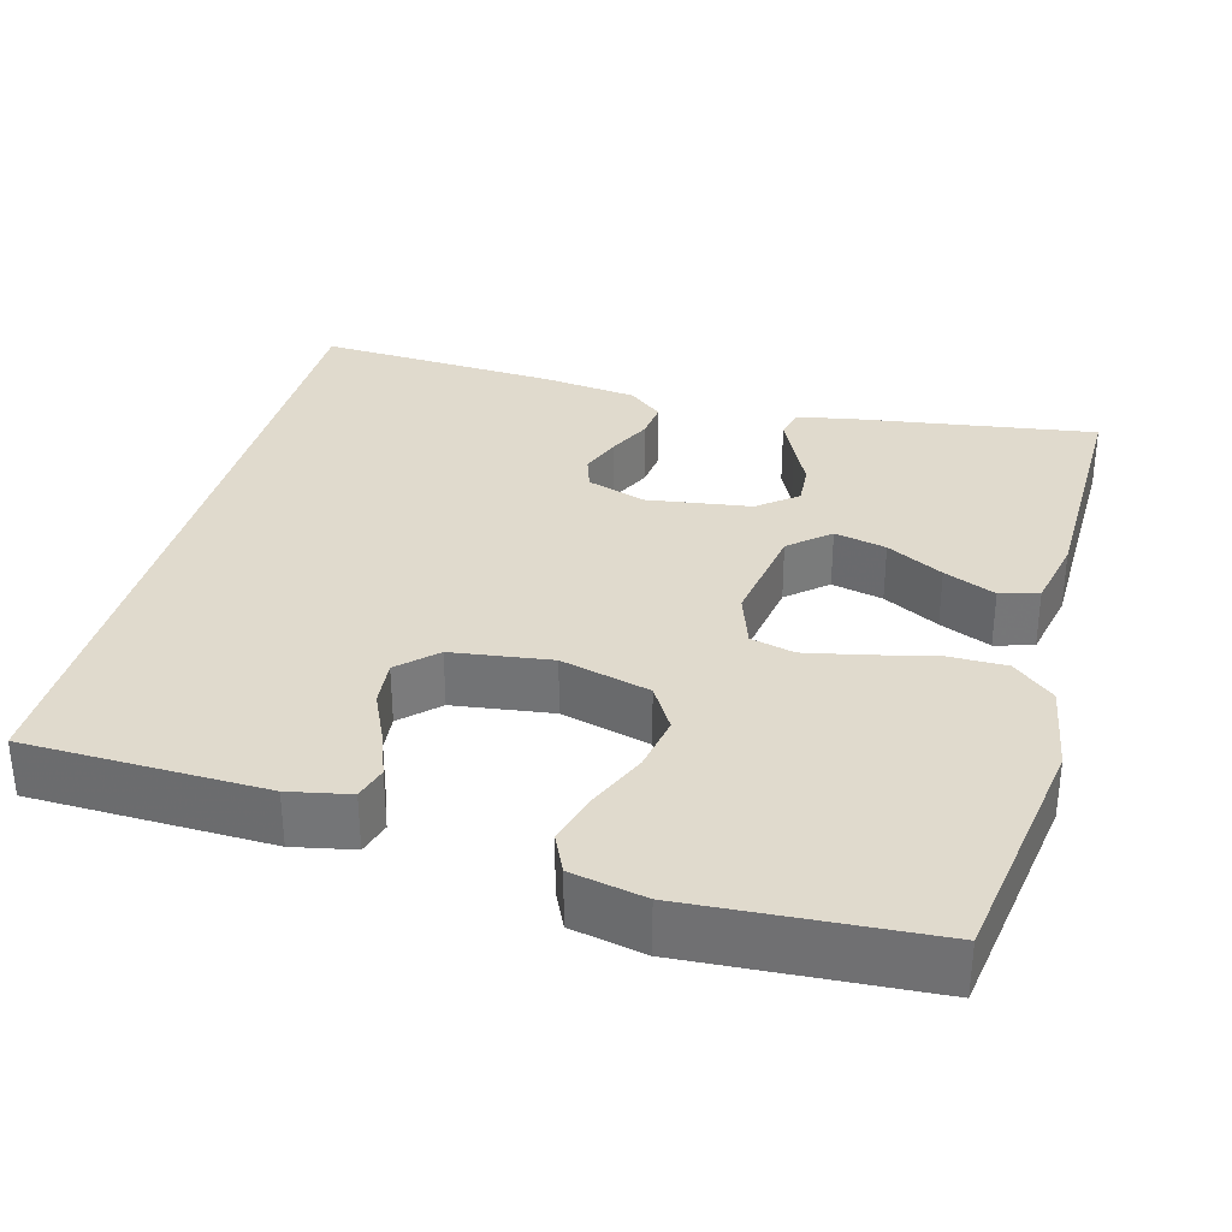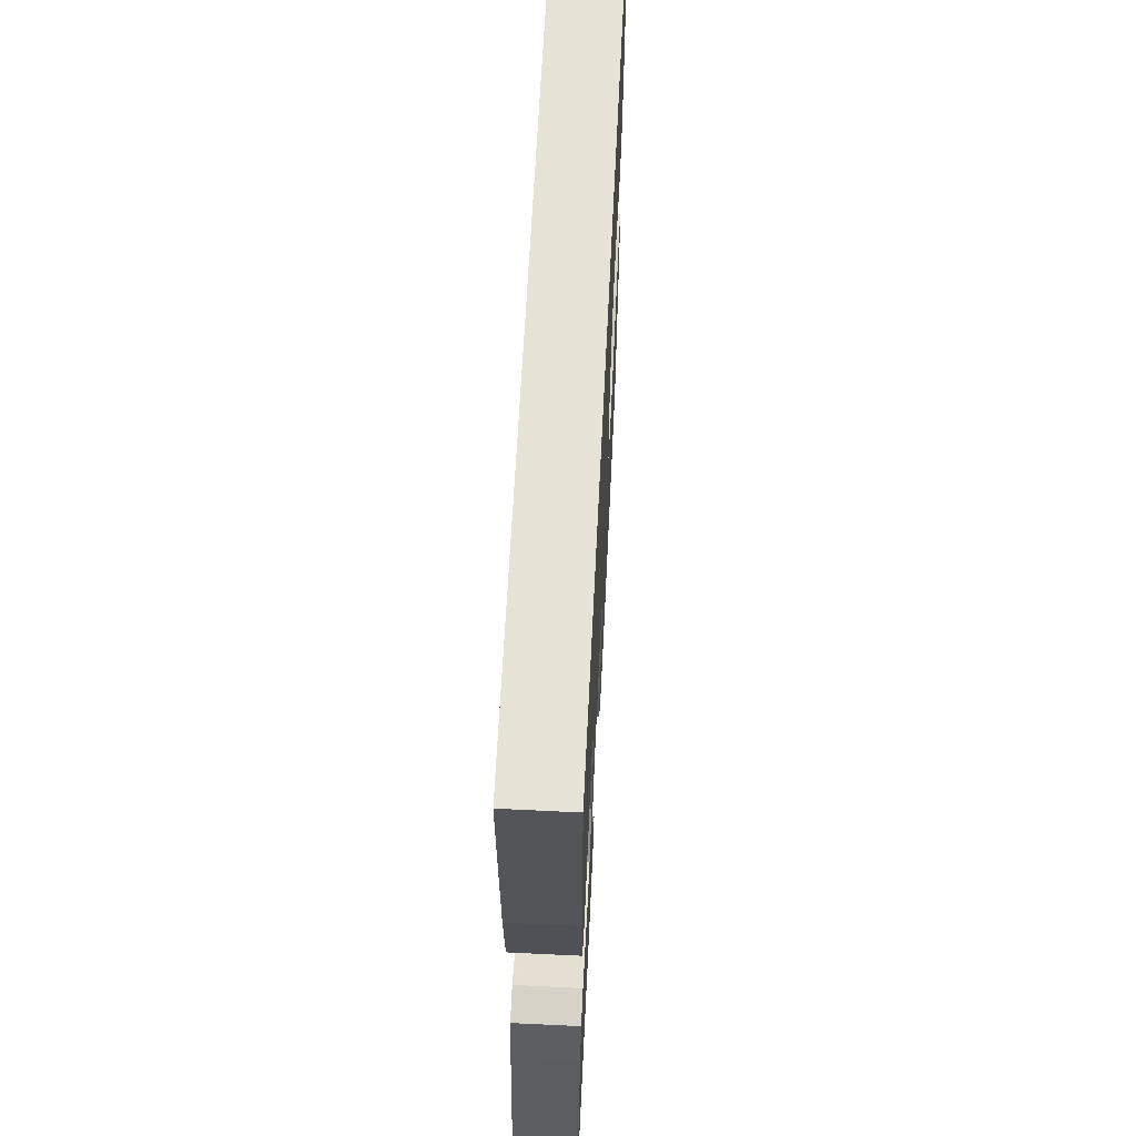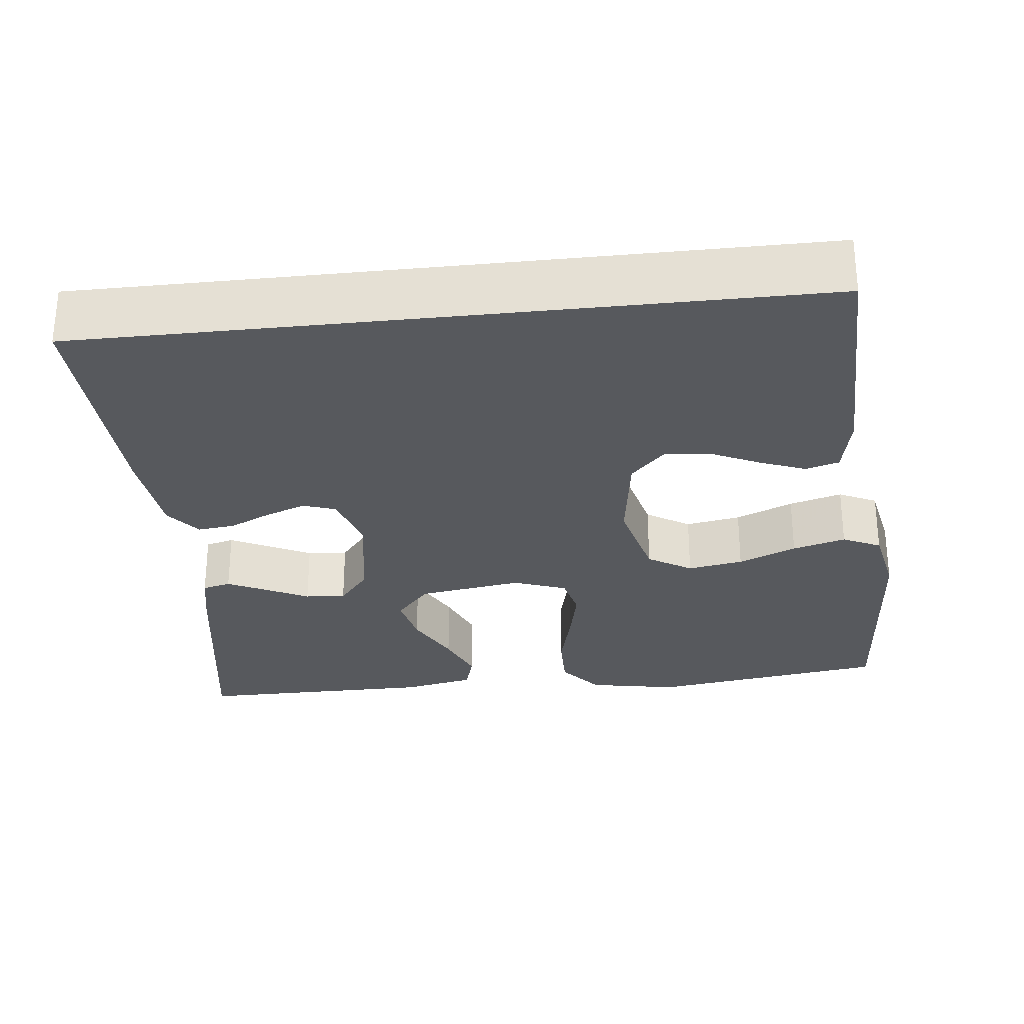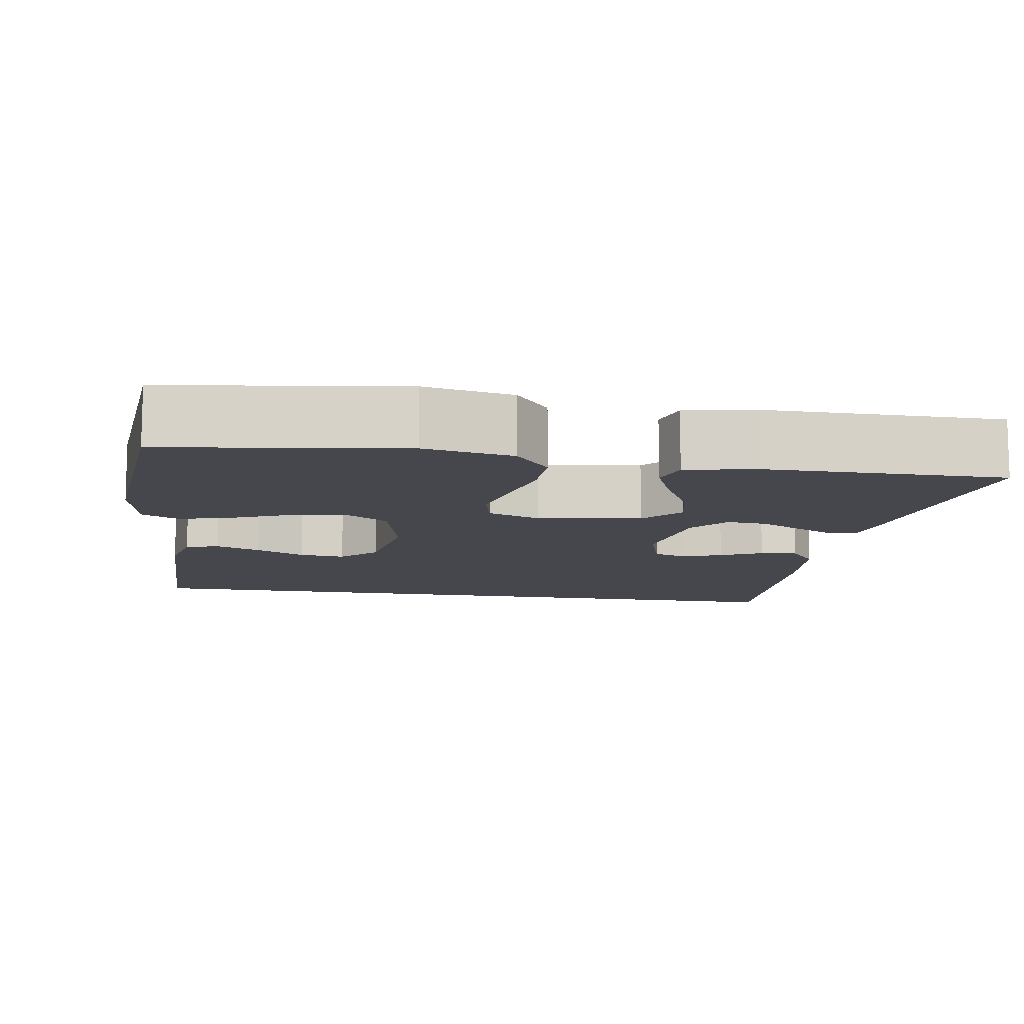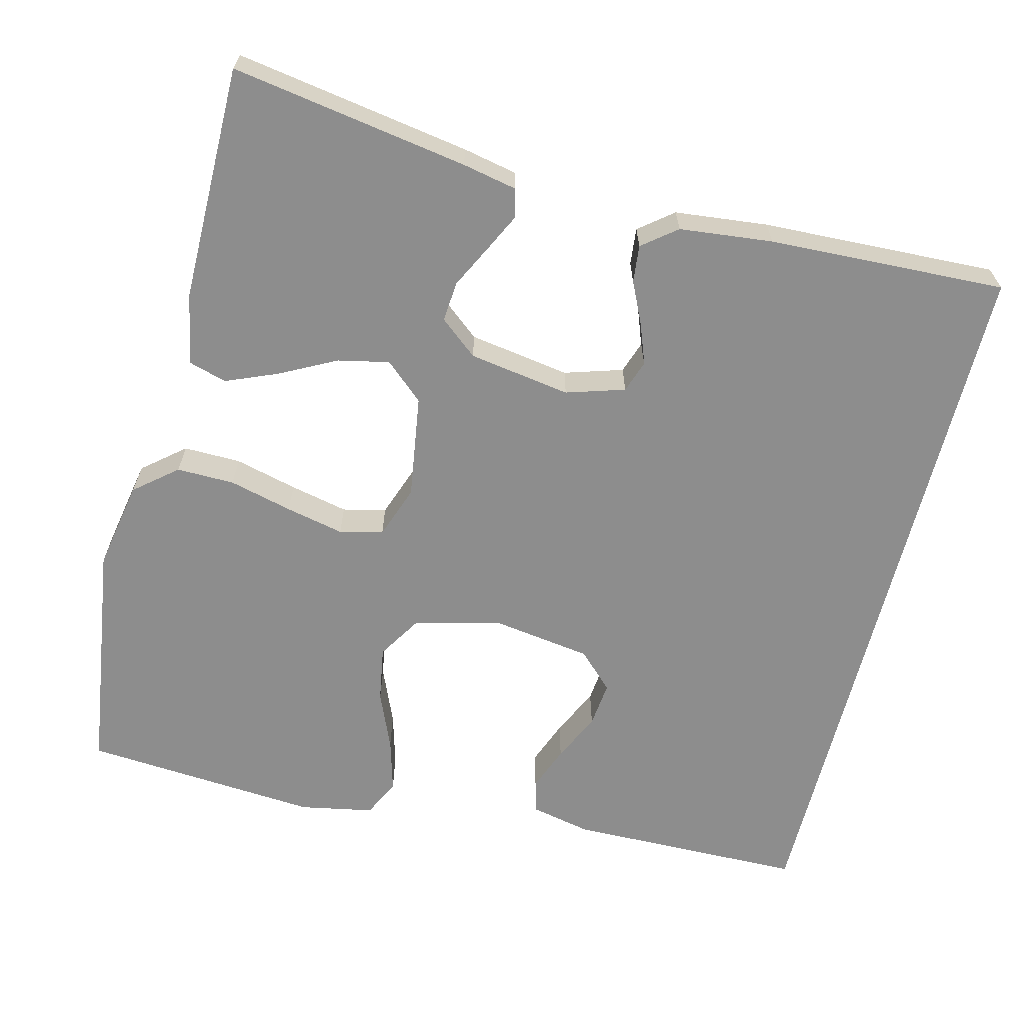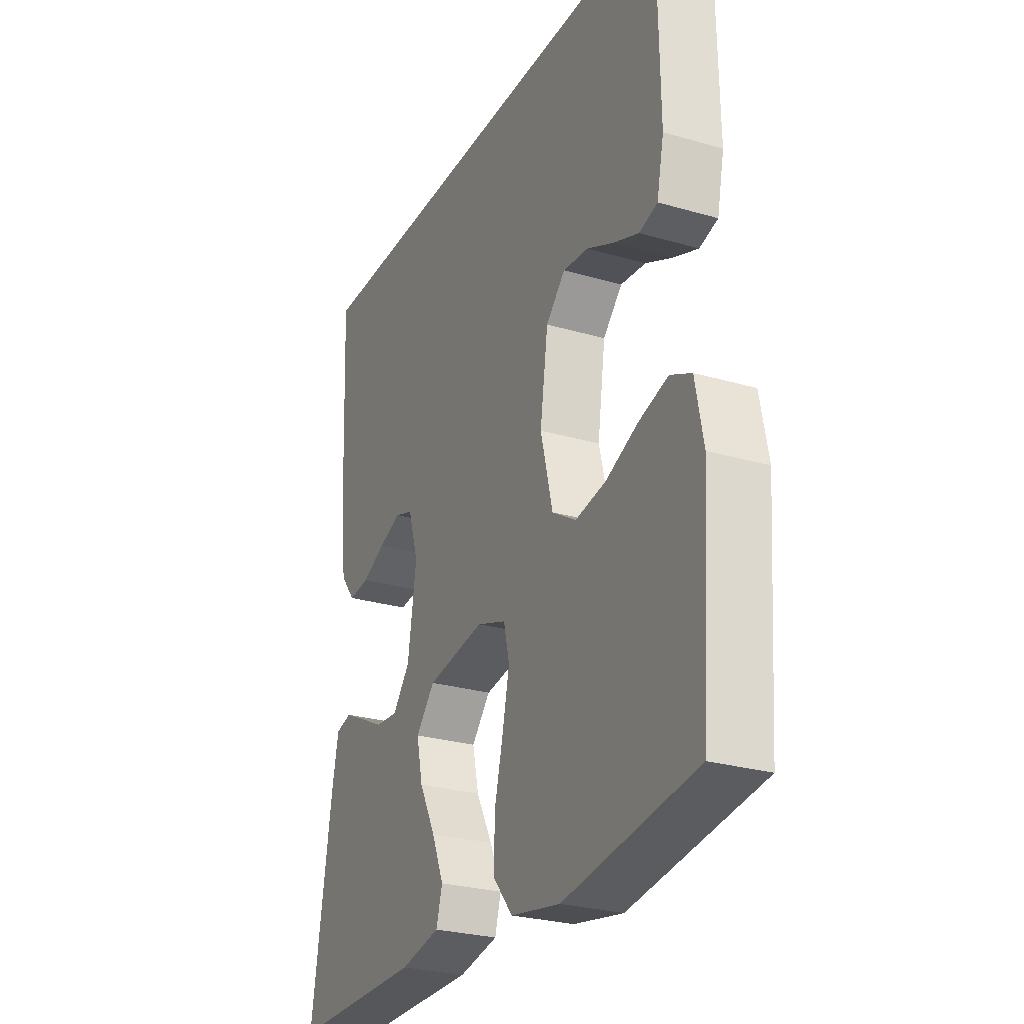
<metadata>
{"format":"obj","ext":"obj","renderer":"f3d","projection":"perspective","resolution":1024,"background":"white","views":[{"elev":33.1,"azim":105.6,"up":"+Y"},{"elev":63.2,"azim":-87.2,"up":"+Z"},{"elev":-29.1,"azim":6.3,"up":"+Y"},{"elev":-11.0,"azim":170.7,"up":"+Y"},{"elev":-64.6,"azim":-104.2,"up":"+Y"},{"elev":-26.8,"azim":65.5,"up":"+Z"}]}
</metadata>
<code>
v -0.5 0.07 -0.5
v -0.452 0.07 -0.2
v -0.438 0.07 -0.131
v -0.402 0.07 -0.122
v -0.353 0.07 -0.146
v -0.299 0.07 -0.173
v -0.248 0.07 -0.177
v -0.209 0.07 -0.129
v -0.189 0.07 0
v -0.212 0.07 0.074
v -0.253 0.07 0.088
v -0.304 0.07 0.069
v -0.357 0.07 0.044
v -0.404 0.07 0.039
v -0.438 0.07 0.082
v -0.451 0.07 0.2
v -0.464 0.07 0.5
v 0.455 0.07 0.5
v 0.46 0.07 0.2
v 0.444 0.07 0.124
v 0.402 0.07 0.112
v 0.345 0.07 0.134
v 0.283 0.07 0.163
v 0.225 0.07 0.169
v 0.181 0.07 0.124
v 0.163 0.07 0
v 0.191 0.07 -0.112
v 0.246 0.07 -0.146
v 0.316 0.07 -0.134
v 0.389 0.07 -0.103
v 0.456 0.07 -0.084
v 0.504 0.07 -0.107
v 0.522 0.07 -0.2
v 0.5 0.07 -0.5
v 0.2 0.07 -0.543
v 0.087 0.07 -0.522
v 0.043 0.07 -0.469
v 0.044 0.07 -0.396
v 0.064 0.07 -0.316
v 0.08 0.07 -0.242
v 0.067 0.07 -0.187
v 0 0.07 -0.163
v -0.131 0.07 -0.183
v -0.174 0.07 -0.232
v -0.16 0.07 -0.297
v -0.123 0.07 -0.368
v -0.096 0.07 -0.433
v -0.11 0.07 -0.481
v -0.2 0.07 -0.499
v -0.5 0 -0.5
v -0.452 0 -0.2
v -0.438 0 -0.131
v -0.402 0 -0.122
v -0.353 0 -0.146
v -0.299 0 -0.173
v -0.248 0 -0.177
v -0.209 0 -0.129
v -0.189 0 0
v -0.212 0 0.074
v -0.253 0 0.088
v -0.304 0 0.069
v -0.357 0 0.044
v -0.404 0 0.039
v -0.438 0 0.082
v -0.451 0 0.2
v -0.464 0 0.5
v 0.455 0 0.5
v 0.46 0 0.2
v 0.444 0 0.124
v 0.402 0 0.112
v 0.345 0 0.134
v 0.283 0 0.163
v 0.225 0 0.169
v 0.181 0 0.124
v 0.163 0 0
v 0.191 0 -0.112
v 0.246 0 -0.146
v 0.316 0 -0.134
v 0.389 0 -0.103
v 0.456 0 -0.084
v 0.504 0 -0.107
v 0.522 0 -0.2
v 0.5 0 -0.5
v 0.2 0 -0.543
v 0.087 0 -0.522
v 0.043 0 -0.469
v 0.044 0 -0.396
v 0.064 0 -0.316
v 0.08 0 -0.242
v 0.067 0 -0.187
v 0 0 -0.163
v -0.131 0 -0.183
v -0.174 0 -0.232
v -0.16 0 -0.297
v -0.123 0 -0.368
v -0.096 0 -0.433
v -0.11 0 -0.481
v -0.2 0 -0.499
f 4 5 6
f 3 4 6
f 2 3 6
f 1 2 6
f 49 1 6
f 48 49 6
f 47 48 6
f 46 47 6
f 45 46 6
f 44 45 6 7
f 43 44 7 8
f 42 43 8 9
f 41 42 9 10
f 37 38 39
f 36 37 39
f 35 36 39
f 34 35 39
f 33 34 39
f 32 33 39
f 31 32 39
f 30 31 39
f 29 30 39
f 28 29 39 40
f 27 28 40 41
f 21 22 23
f 20 21 23
f 19 20 23
f 18 19 23
f 18 23 24
f 16 17 18
f 15 16 18
f 14 15 18
f 13 14 18
f 12 13 18
f 11 12 18
f 18 24 25
f 11 18 25
f 10 11 25
f 26 27 41 10
f 10 25 26
f 55 54 53
f 55 53 52
f 55 52 51
f 55 51 50
f 55 50 98
f 55 98 97
f 55 97 96
f 55 96 95
f 55 95 94
f 56 55 94 93
f 57 56 93 92
f 58 57 92 91
f 59 58 91 90
f 88 87 86
f 88 86 85
f 88 85 84
f 88 84 83
f 88 83 82
f 88 82 81
f 88 81 80
f 88 80 79
f 88 79 78
f 89 88 78 77
f 90 89 77 76
f 72 71 70
f 72 70 69
f 72 69 68
f 72 68 67
f 73 72 67
f 67 66 65
f 67 65 64
f 67 64 63
f 67 63 62
f 67 62 61
f 67 61 60
f 74 73 67
f 74 67 60
f 74 60 59
f 59 90 76 75
f 75 74 59
f 1 50 51 2
f 2 51 52 3
f 3 52 53 4
f 4 53 54 5
f 5 54 55 6
f 6 55 56 7
f 7 56 57 8
f 8 57 58 9
f 9 58 59 10
f 10 59 60 11
f 11 60 61 12
f 12 61 62 13
f 13 62 63 14
f 14 63 64 15
f 15 64 65 16
f 16 65 66 17
f 17 66 67 18
f 18 67 68 19
f 19 68 69 20
f 20 69 70 21
f 21 70 71 22
f 22 71 72 23
f 23 72 73 24
f 24 73 74 25
f 25 74 75 26
f 26 75 76 27
f 27 76 77 28
f 28 77 78 29
f 29 78 79 30
f 30 79 80 31
f 31 80 81 32
f 32 81 82 33
f 33 82 83 34
f 34 83 84 35
f 35 84 85 36
f 36 85 86 37
f 37 86 87 38
f 38 87 88 39
f 39 88 89 40
f 40 89 90 41
f 41 90 91 42
f 42 91 92 43
f 43 92 93 44
f 44 93 94 45
f 45 94 95 46
f 46 95 96 47
f 47 96 97 48
f 48 97 98 49
f 49 98 50 1

</code>
